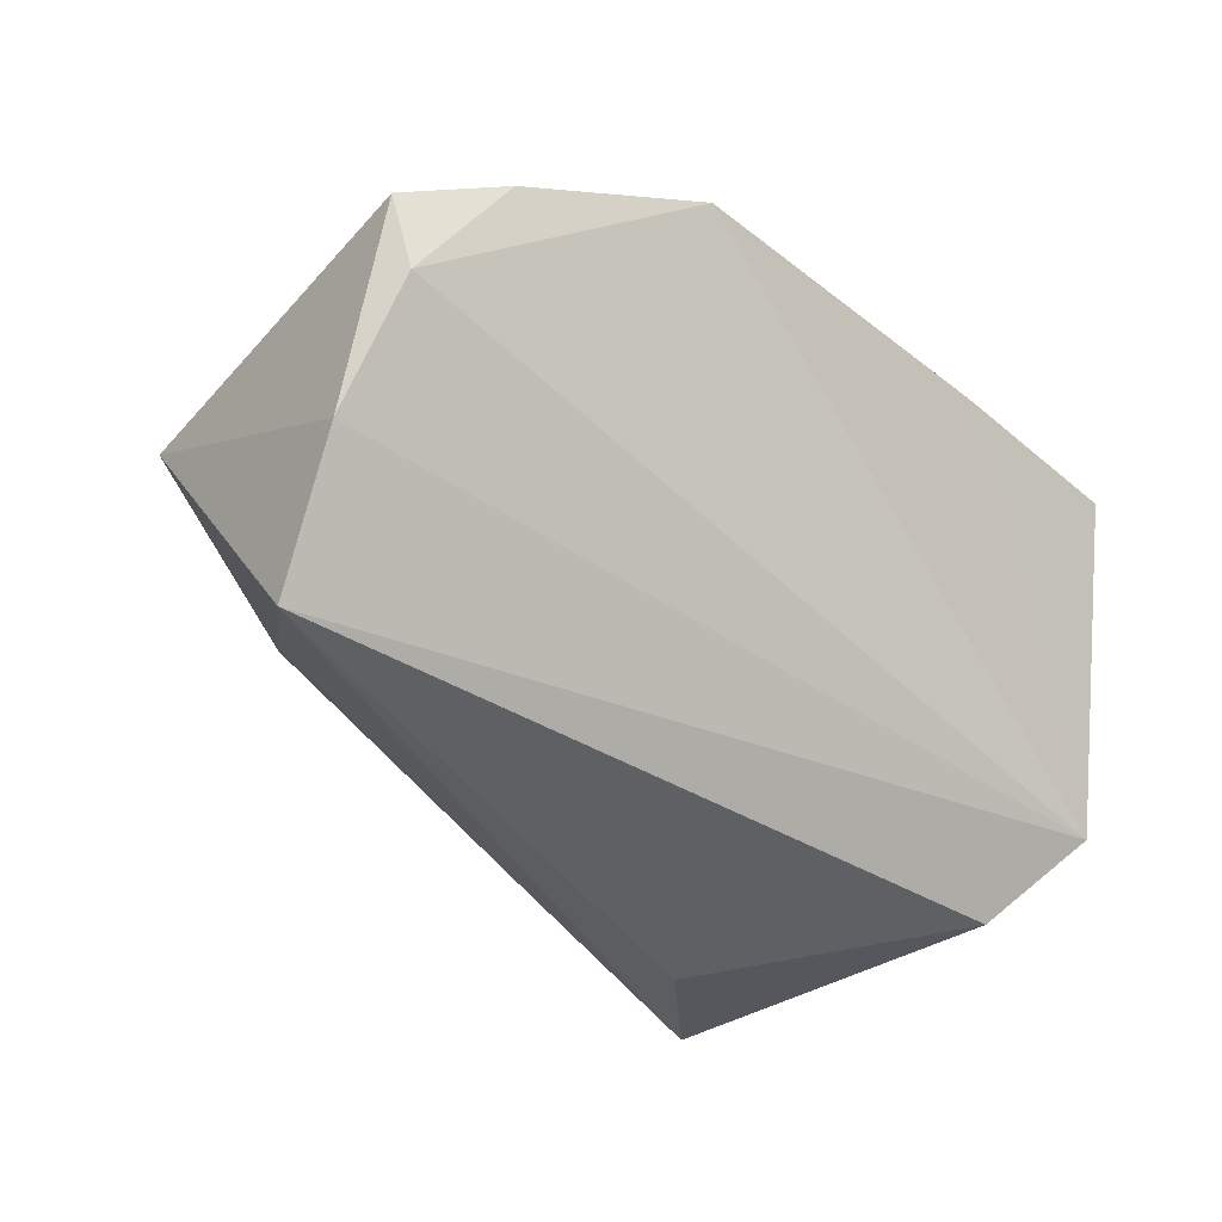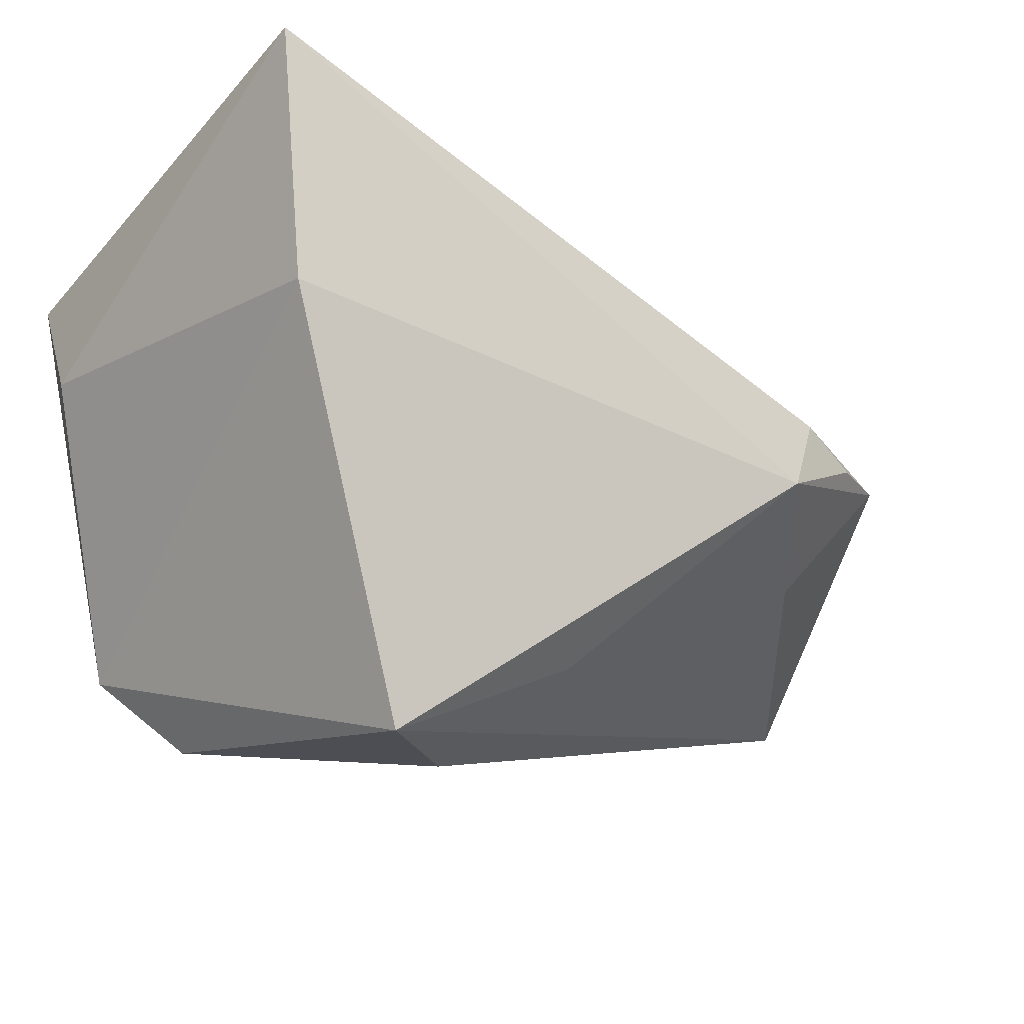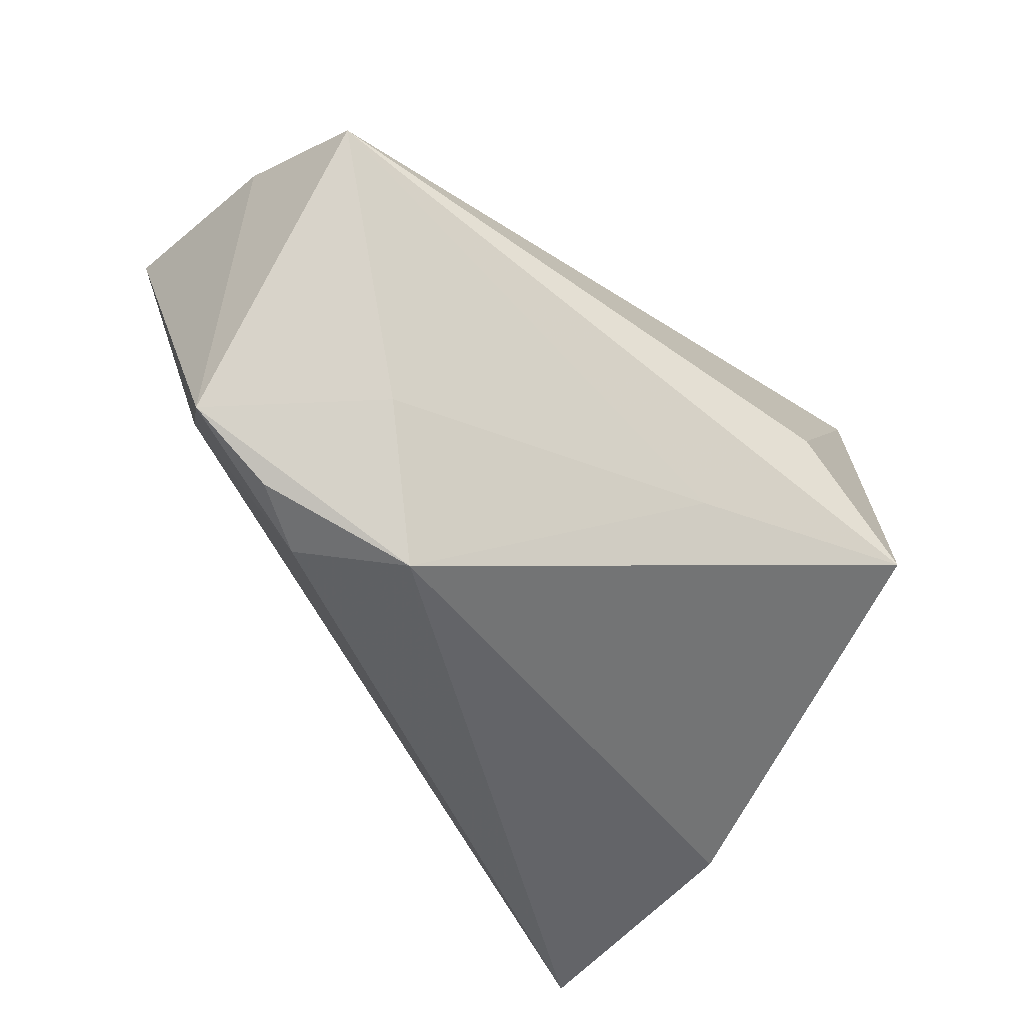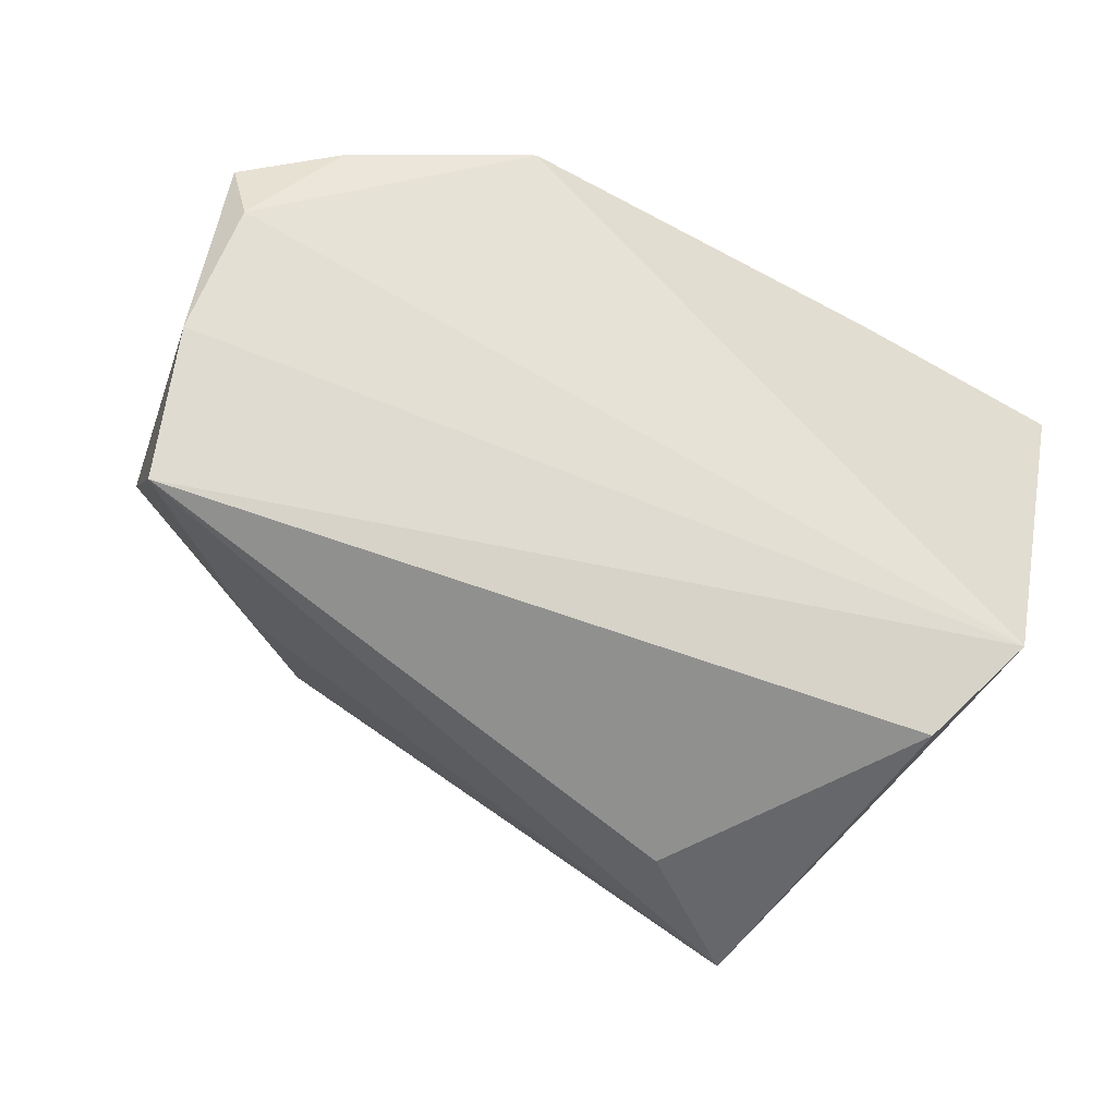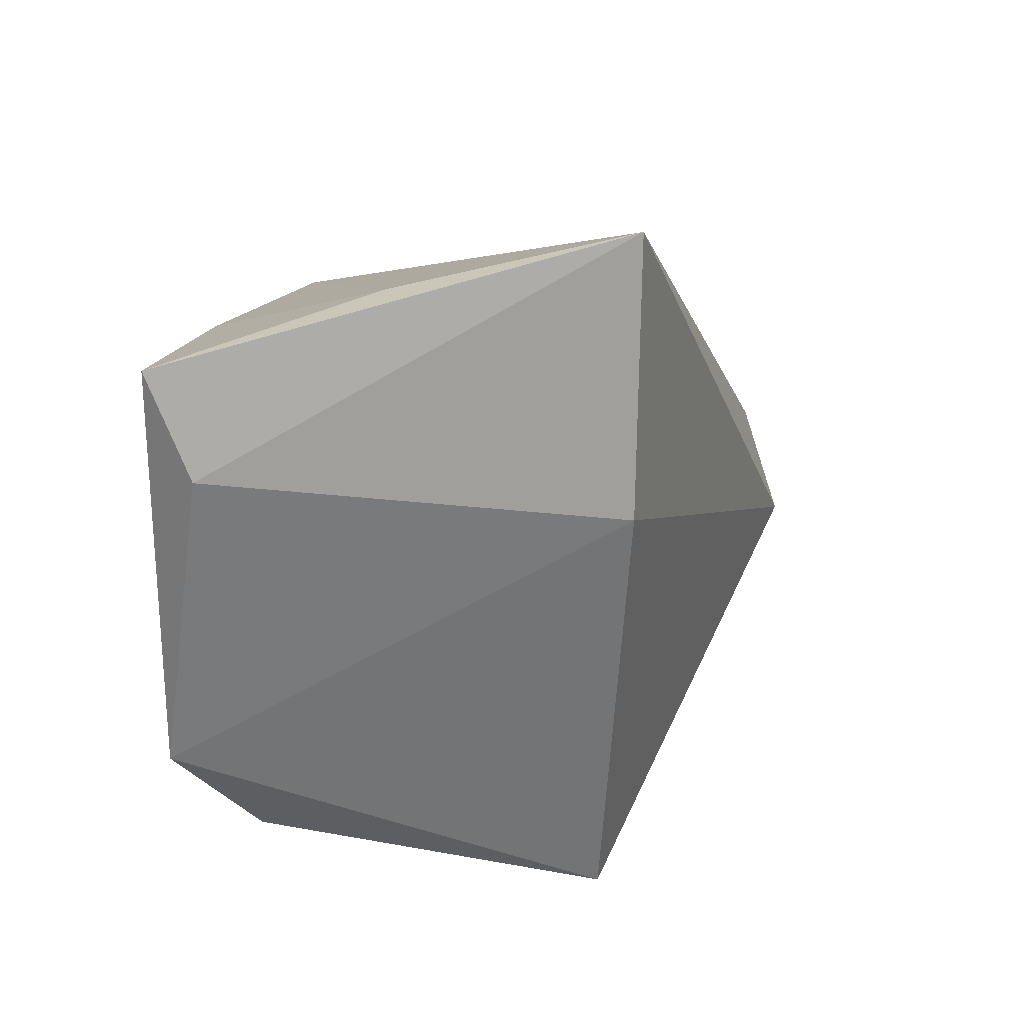
<metadata>
{"format":"obj","ext":"obj","renderer":"f3d","projection":"perspective","resolution":1024,"background":"white","views":[{"elev":-25.3,"azim":-47.5,"up":"+Y"},{"elev":-21.8,"azim":140.9,"up":"+Y"},{"elev":-54.6,"azim":-48.1,"up":"+Z"},{"elev":-45.9,"azim":-28.3,"up":"+Y"},{"elev":9.7,"azim":101.6,"up":"+Y"}]}
</metadata>
<code>
v 0.008125 -0.03958 -0.006397
v -0.05705 0.008485 0.01903
v 0.02329 -0.04066 -0.0186
v 0.04276 0.005945 -0.02542
v -0.04777 0.01369 -0.01167
v -0.0268 0.0258 0.03023
v -0.05849 0.01688 0.01752
v -0.03419 0.008169 -0.02958
v -0.05977 -0.005884 0.01233
v -0.05321 0.00573 -0.02242
v 0.04674 0.03627 -0.0267
v 0.04674 0.02104 0.02743
v 0.04674 0.009034 0.02194
v -0.04254 0.004489 -0.02805
v 0.02645 -0.03517 0.02163
v -0.04776 0.02048 0.02316
v -0.0009356 -0.02898 -0.01963
v -0.0377 -0.01127 -0.02037
v 0.03394 -0.02572 0.03023
v 0.0197 0.02356 0.02846
v -0.05016 0.01785 0.01074
v 0.04242 0.02977 0.001672
v -0.02586 -0.003558 -0.03458
v -0.05864 -0.02207 0.004647
f 4 19 3
f 3 19 15
f 19 9 24
f 24 15 19
f 23 4 3
f 11 4 23
f 13 12 19
f 19 4 13
f 11 12 13
f 13 4 11
f 7 11 21
f 21 5 7
f 11 5 21
f 10 24 9
f 7 5 10
f 10 9 7
f 14 23 10
f 16 11 7
f 16 6 11
f 22 12 11
f 11 6 22
f 3 15 1
f 1 24 3
f 15 24 1
f 3 24 17
f 17 23 3
f 11 23 8
f 8 23 14
f 14 10 8
f 8 5 11
f 8 10 5
f 24 10 18
f 18 10 23
f 18 17 24
f 23 17 18
f 6 16 2
f 19 6 2
f 2 9 19
f 7 9 2
f 2 16 7
f 12 22 20
f 20 22 6
f 19 12 20
f 20 6 19

</code>
